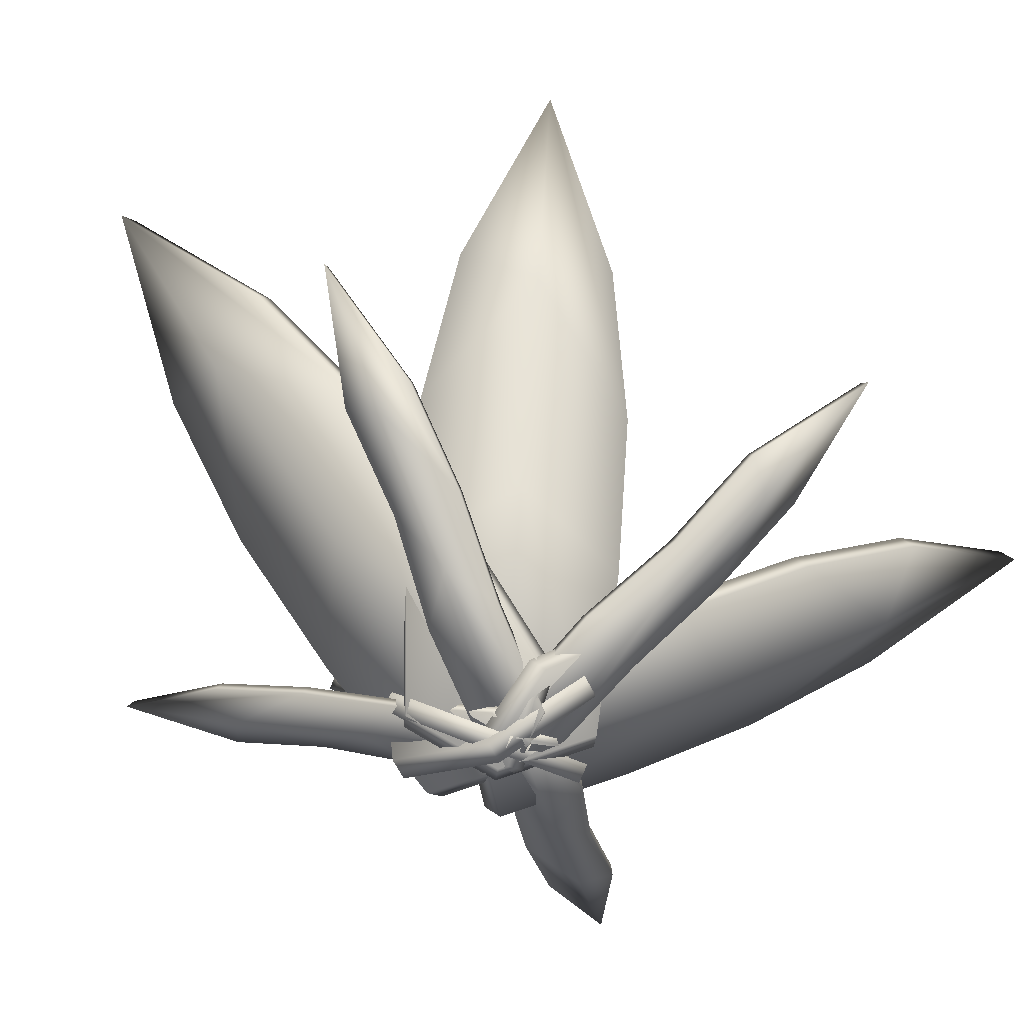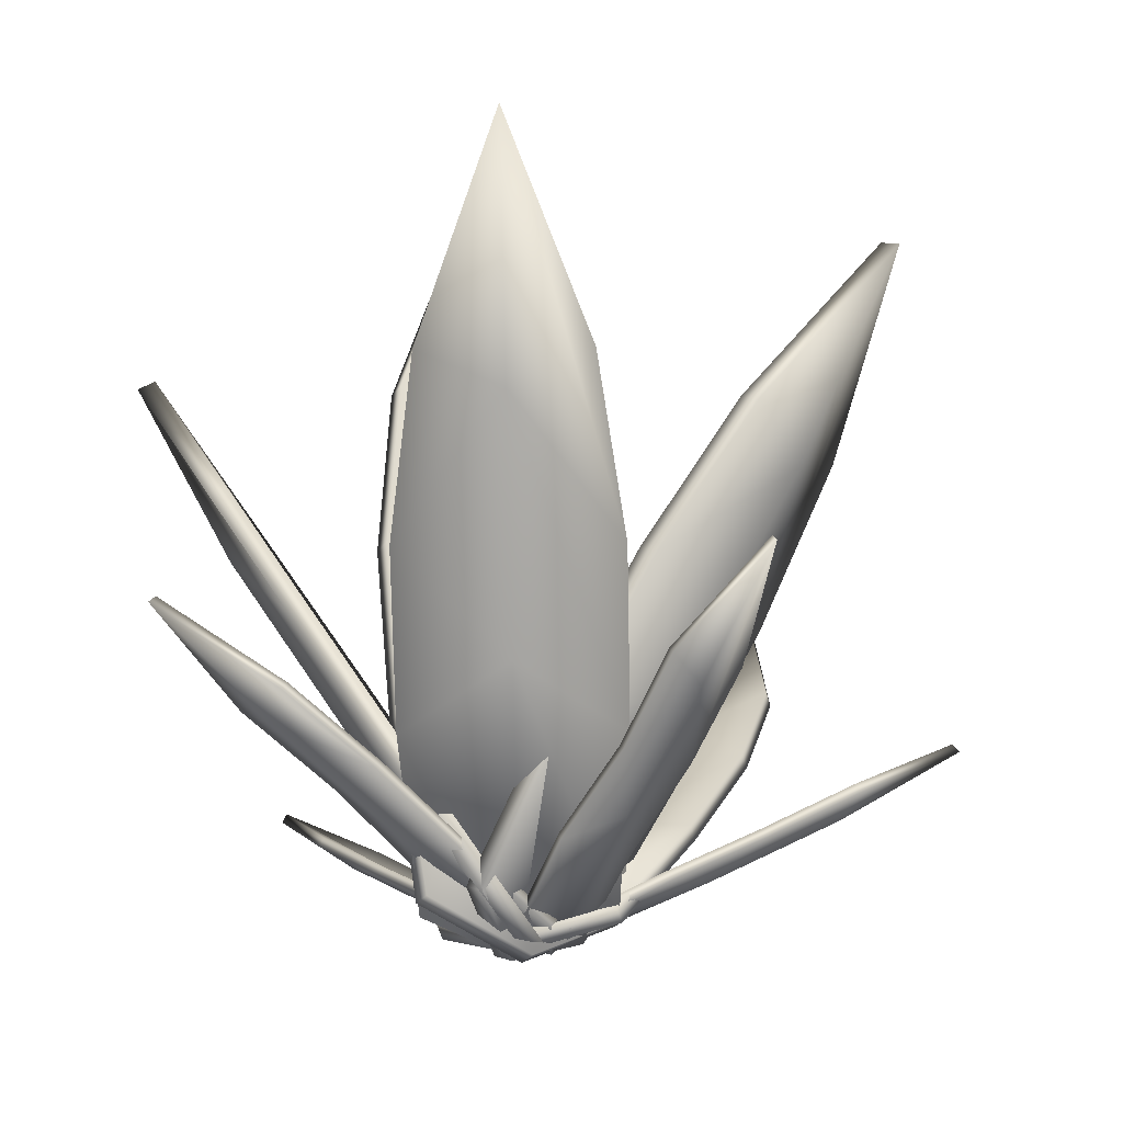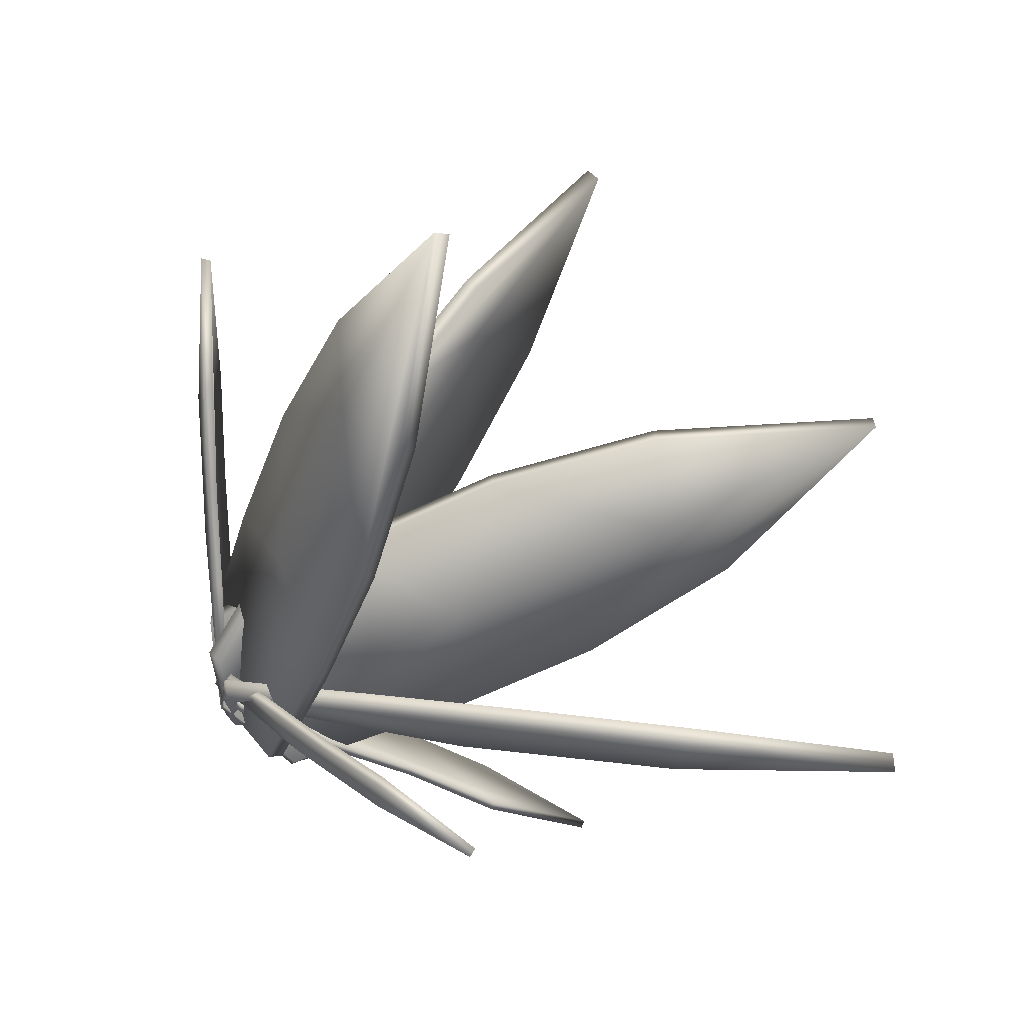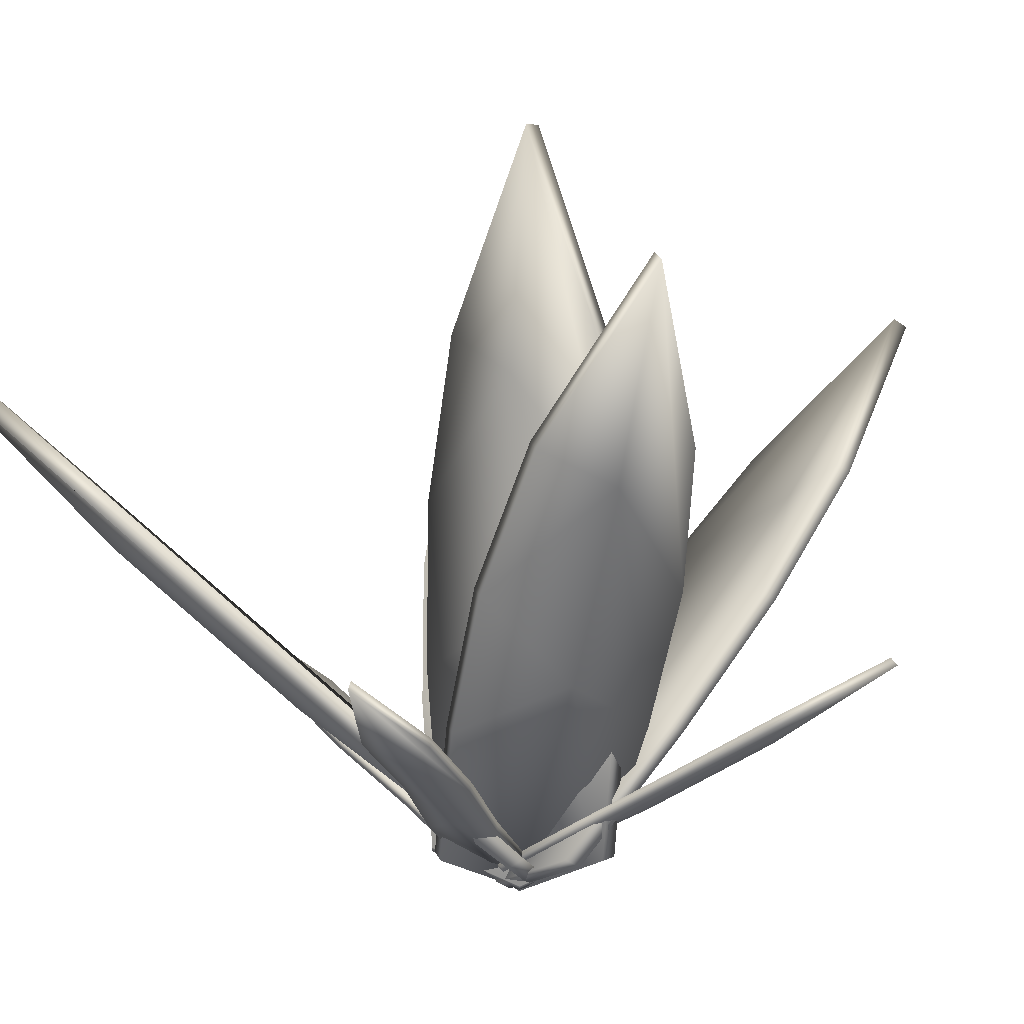
<metadata>
{"format":"obj","ext":"obj","renderer":"f3d","projection":"perspective","resolution":1024,"background":"white","views":[{"elev":-59.2,"azim":34.2,"up":"+Y"},{"elev":-24.7,"azim":-18.8,"up":"+Y"},{"elev":-71.8,"azim":120.1,"up":"+Z"},{"elev":2.1,"azim":-139.2,"up":"+Y"}]}
</metadata>
<code>
g IL_Plant_3
v 0.7865 0.9898 -0.7898
v 0.4602 0.7231 -0.6713
v 0.2445 0.4979 -0.5214
v 0.5537 0.651 -0.5615
v 0.06323 0.2711 -0.3405
v 0.681 0.7128 -0.4722
v 0.7677 1.009 -0.7672
v 0.6622 0.732 -0.4496
v 0.5359 0.4843 -0.2587
v 0.5171 0.5035 -0.2361
v 0.3001 0.3336 -0.3082
v -0.1013 0.04347 -0.1444
v 0.3546 0.2575 -0.0777
v 0.3358 0.2767 -0.05508
v -0.02119 -0.02102 0.01677
v 0.1525 0.03168 0.08447
v 0.1338 0.05088 0.1071
v -0.03997 -0.001814 0.03939
v -0.1201 0.06268 -0.1218
v 0.3358 0.2767 -0.05508
v 0.1338 0.05088 0.1071
v -0.03997 -0.001814 0.03939
v 0.2813 0.3528 -0.2856
v 0.5171 0.5035 -0.2361
v -0.1201 0.06268 -0.1218
v 0.5349 0.6702 -0.5389
v 0.6622 0.732 -0.4496
v 0.7677 1.009 -0.7672
v 0.04445 0.2903 -0.3178
v 0.2257 0.5171 -0.4988
v 0.06323 0.2711 -0.3405
v -0.1013 0.04347 -0.1444
v 0.2445 0.4979 -0.5214
v 0.4602 0.7231 -0.6713
v 0.4414 0.7423 -0.6487
v 0.7865 0.9898 -0.7898
v -0.3347 1.099 0.8833
v -0.1046 0.7987 0.6898
v 0.01521 0.5473 0.503
v -0.2404 0.7285 0.6341
v 0.09089 0.2954 0.3006
v -0.3867 0.7958 0.5905
v -0.3242 1.115 0.8525
v -0.3762 0.812 0.5597
v -0.3571 0.5435 0.3718
v -0.3466 0.5597 0.341
v -0.1345 0.3761 0.3509
v 0.1452 0.04338 0.09064
v -0.2815 0.2916 0.1694
v -0.271 0.3078 0.1386
v 0.00261 -0.02333 -0.01875
v -0.1791 0.04006 -0.02358
v -0.1686 0.05628 -0.05441
v 0.01311 -0.007116 -0.04958
v 0.1557 0.0596 0.05981
v -0.271 0.3078 0.1386
v -0.1686 0.05628 -0.05441
v 0.01311 -0.007116 -0.04958
v -0.124 0.3923 0.3201
v -0.3466 0.5597 0.341
v 0.1557 0.0596 0.05981
v -0.2299 0.7447 0.6033
v -0.3762 0.812 0.5597
v -0.3242 1.115 0.8525
v 0.1014 0.3117 0.2697
v 0.02571 0.5635 0.4721
v 0.09089 0.2954 0.3006
v 0.1452 0.04338 0.09064
v 0.01521 0.5473 0.503
v -0.1046 0.7987 0.6898
v -0.09408 0.8149 0.659
v -0.3347 1.099 0.8833
v -0.1128 1.465 -0.106
v -0.2465 1.056 -0.05429
v -0.2734 0.7189 -0.02283
v -0.08446 0.9928 -0.1197
v -0.2485 0.3832 0.001469
v 0.08433 1.069 -0.1001
v -0.1069 1.467 -0.06307
v 0.09023 1.071 -0.05712
v 0.1633 0.7352 -0.08328
v 0.1692 0.7372 -0.04031
v -0.04971 0.523 -0.08569
v -0.1987 0.0485 0.0223
v 0.1881 0.3995 -0.05898
v 0.194 0.4015 -0.01601
v -0.002101 -0.0311 0.002251
v 0.1817 0.06272 -0.03035
v 0.1876 0.06469 0.01261
v 0.003798 -0.02913 0.04522
v -0.1928 0.05046 0.06527
v 0.194 0.4015 -0.01601
v 0.1876 0.06469 0.01261
v 0.003798 -0.02913 0.04522
v -0.04381 0.525 -0.04272
v 0.1692 0.7372 -0.04031
v -0.1928 0.05046 0.06527
v -0.07856 0.9947 -0.07673
v 0.09023 1.071 -0.05712
v -0.1069 1.467 -0.06307
v -0.2426 0.3852 0.04443
v -0.2675 0.7208 0.02014
v -0.2485 0.3832 0.001469
v -0.1987 0.0485 0.0223
v -0.2734 0.7189 -0.02283
v -0.2465 1.056 -0.05429
v -0.2406 1.058 -0.01132
v -0.1128 1.465 -0.106
v 0.5082 1.175 0.577
v 0.4779 0.852 0.3204
v 0.3954 0.5829 0.1571
v 0.3694 0.7831 0.4208
v 0.278 0.3137 0.02489
v 0.2543 0.852 0.519
v 0.4851 1.188 0.551
v 0.2312 0.8653 0.4931
v 0.1003 0.5829 0.4193
v 0.07714 0.5961 0.3934
v 0.205 0.4064 0.2357
v 0.1436 0.04459 -0.09231
v -0.01716 0.3137 0.2871
v -0.04032 0.327 0.2611
v -0.01529 -0.02494 -0.01225
v -0.1135 0.04459 0.1361
v -0.1366 0.05785 0.1102
v -0.03844 -0.01168 -0.03821
v 0.1205 0.05785 -0.1183
v -0.04032 0.327 0.2611
v -0.1366 0.05785 0.1102
v -0.03844 -0.01168 -0.03821
v 0.1819 0.4197 0.2098
v 0.07714 0.5961 0.3934
v 0.1205 0.05785 -0.1183
v 0.3463 0.7963 0.3948
v 0.2312 0.8653 0.4931
v 0.4851 1.188 0.551
v 0.2548 0.327 -0.001068
v 0.3723 0.5961 0.1311
v 0.278 0.3137 0.02489
v 0.1436 0.04459 -0.09231
v 0.3954 0.5829 0.1571
v 0.4779 0.852 0.3204
v 0.4548 0.8653 0.2944
v 0.5082 1.175 0.577
v -0.6644 1.175 -0.4002
v -0.5598 0.852 -0.1639
v -0.4328 0.5829 -0.03221
v -0.4857 0.7831 -0.2918
v -0.2816 0.3137 0.05949
v -0.4047 0.852 -0.4196
v -0.6346 1.188 -0.3822
v -0.3749 0.8653 -0.4017
v -0.2281 0.5829 -0.3698
v -0.1983 0.5961 -0.3518
v -0.274 0.4064 -0.1635
v -0.1186 0.04459 0.1318
v -0.07687 0.3137 -0.2781
v -0.04709 0.327 -0.2601
v 0.009611 -0.02494 0.008496
v 0.0597 0.04459 -0.1622
v 0.08948 0.05785 -0.1443
v 0.03939 -0.01168 0.02647
v -0.08883 0.05785 0.1498
v -0.04709 0.327 -0.2601
v 0.08948 0.05785 -0.1443
v 0.03939 -0.01168 0.02647
v -0.2443 0.4197 -0.1455
v -0.1983 0.5961 -0.3518
v -0.08883 0.05785 0.1498
v -0.4559 0.7963 -0.2738
v -0.3749 0.8653 -0.4017
v -0.6346 1.188 -0.3822
v -0.2518 0.327 0.07747
v -0.403 0.5961 -0.01423
v -0.2816 0.3137 0.05949
v -0.1186 0.04459 0.1318
v -0.4328 0.5829 -0.03221
v -0.5598 0.852 -0.1639
v -0.53 0.8653 -0.1459
v -0.6644 1.175 -0.4002
v 0.8388 0.4455 0.04312
v 0.6222 0.3231 -0.03305
v 0.439 0.2211 -0.05136
v 0.5964 0.2872 0.03014
v 0.2547 0.119 -0.04895
v 0.6153 0.3231 0.09572
v 0.8256 0.4593 0.04244
v 0.6021 0.337 0.09504
v 0.4321 0.2211 0.07647
v 0.4189 0.2349 0.07579
v 0.3394 0.1444 0.01637
v 0.07122 0.01691 -0.06256
v 0.2474 0.119 0.08663
v 0.2342 0.1328 0.08595
v 0.02033 -0.009458 -0.0007145
v 0.06433 0.01691 0.06621
v 0.05112 0.03075 0.06553
v 0.007124 0.004384 -0.001396
v 0.05801 0.03075 -0.06324
v 0.2342 0.1328 0.08595
v 0.05112 0.03075 0.06553
v 0.007124 0.004384 -0.001396
v 0.3262 0.1582 0.01569
v 0.4189 0.2349 0.07579
v 0.05801 0.03075 -0.06324
v 0.5832 0.3011 0.02945
v 0.6021 0.337 0.09504
v 0.8256 0.4593 0.04244
v 0.2415 0.1328 -0.04963
v 0.4258 0.2349 -0.05204
v 0.2547 0.119 -0.04895
v 0.07122 0.01691 -0.06256
v 0.439 0.2211 -0.05136
v 0.6222 0.3231 -0.03305
v 0.609 0.337 -0.03374
v 0.8388 0.4455 0.04312
v -0.7291 0.4455 0.2379
v -0.4995 0.3231 0.2341
v -0.3214 0.2211 0.1877
v -0.4973 0.2872 0.1659
v -0.1494 0.119 0.1214
v -0.5378 0.3231 0.111
v -0.7165 0.4593 0.234
v -0.5252 0.337 0.107
v -0.3594 0.2211 0.06541
v -0.3468 0.2349 0.06146
v -0.2515 0.1444 0.08955
v 0.02734 0.01691 0.07043
v -0.1897 0.119 -0.008279
v -0.1771 0.1328 -0.01223
v 0.05358 -0.009458 -0.005244
v -0.01092 0.01691 -0.05272
v 0.0017 0.03075 -0.05667
v 0.0662 0.004384 -0.009194
v 0.03996 0.03075 0.06648
v -0.1771 0.1328 -0.01223
v 0.0017 0.03075 -0.05667
v 0.0662 0.004384 -0.009194
v -0.2389 0.1582 0.0856
v -0.3468 0.2349 0.06146
v 0.03996 0.03075 0.06648
v -0.4847 0.3011 0.162
v -0.5252 0.337 0.107
v -0.7165 0.4593 0.234
v -0.1368 0.1328 0.1174
v -0.3088 0.2349 0.1837
v -0.1494 0.119 0.1214
v 0.02734 0.01691 0.07043
v -0.3214 0.2211 0.1877
v -0.4995 0.3231 0.2341
v -0.4869 0.337 0.2302
v -0.7291 0.4455 0.2379
v -0.2608 0.4455 -0.7452
v -0.2387 0.3231 -0.5166
v -0.1782 0.2211 -0.3427
v -0.1705 0.2872 -0.5198
v -0.09848 0.119 -0.1765
v -0.119 0.3231 -0.5645
v -0.2558 0.4593 -0.7329
v -0.114 0.337 -0.5523
v -0.05937 0.2211 -0.3903
v -0.05443 0.2349 -0.378
v -0.07487 0.1444 -0.2809
v -0.03364 0.01691 -0.004394
v 0.02757 0.119 -0.227
v 0.03251 0.1328 -0.2147
v 0.04388 -0.009458 0.01575
v 0.08608 0.01691 -0.05232
v 0.09102 0.03075 -0.04005
v 0.04882 0.004384 0.02802
v -0.0287 0.03075 0.007877
v 0.03251 0.1328 -0.2147
v 0.09102 0.03075 -0.04005
v 0.04882 0.004384 0.02802
v -0.06993 0.1582 -0.2686
v -0.05443 0.2349 -0.378
v -0.0287 0.03075 0.007877
v -0.1656 0.3011 -0.5075
v -0.114 0.337 -0.5523
v -0.2558 0.4593 -0.7329
v -0.09354 0.1328 -0.1643
v -0.1733 0.2349 -0.3304
v -0.09848 0.119 -0.1765
v -0.03364 0.01691 -0.004394
v -0.1782 0.2211 -0.3427
v -0.2387 0.3231 -0.5166
v -0.2338 0.337 -0.5043
v -0.2608 0.4455 -0.7452
v 0.1586 0.4455 0.7934
v 0.189 0.3231 0.5658
v 0.1696 0.2211 0.3827
v 0.1219 0.2872 0.5534
v 0.1296 0.119 0.2028
v 0.06153 0.3231 0.5853
v 0.1566 0.4593 0.7803
v 0.05951 0.337 0.5722
v 0.04302 0.2211 0.4021
v 0.04099 0.2349 0.389
v 0.08294 0.1444 0.299
v 0.1055 0.01691 0.02039
v -0.004606 0.119 0.2233
v -0.006633 0.1328 0.2102
v 0.03459 -0.009458 -0.01681
v -0.02196 0.01691 0.0399
v -0.02399 0.03075 0.02683
v 0.03256 0.004384 -0.02989
v 0.1035 0.03075 0.007317
v -0.006633 0.1328 0.2102
v -0.02399 0.03075 0.02683
v 0.03256 0.004384 -0.02989
v 0.08091 0.1582 0.2859
v 0.04099 0.2349 0.389
v 0.1035 0.03075 0.007317
v 0.1199 0.3011 0.5403
v 0.05951 0.337 0.5722
v 0.1566 0.4593 0.7803
v 0.1276 0.1328 0.1897
v 0.1675 0.2349 0.3696
v 0.1296 0.119 0.2028
v 0.1055 0.01691 0.02039
v 0.1696 0.2211 0.3827
v 0.189 0.3231 0.5658
v 0.187 0.337 0.5527
v 0.1586 0.4455 0.7934
g IL_Plant_3_0
f 3 2 1
f 4 3 1
f 5 3 4
f 4 1 6
f 1 7 6
f 7 8 6
f 6 8 9
f 9 4 6
f 8 10 9
f 11 5 4
f 11 4 9
f 12 5 11
f 9 10 13
f 13 11 9
f 10 14 13
f 15 12 11
f 15 11 13
f 13 14 16
f 16 15 13
f 14 17 16
f 16 17 15
f 17 18 15
f 15 18 12
f 18 19 12
f 22 21 20
f 23 22 20
f 23 20 24
f 25 22 23
f 26 23 24
f 26 24 27
f 28 26 27
f 29 25 23
f 29 23 26
f 30 26 28
f 30 29 26
f 25 29 31
f 32 25 31
f 31 29 33
f 29 30 33
f 33 30 34
f 35 30 28
f 30 35 34
f 35 28 36
f 34 35 36
f 39 38 37
f 40 39 37
f 41 39 40
f 40 37 42
f 37 43 42
f 43 44 42
f 42 44 45
f 45 40 42
f 44 46 45
f 47 41 40
f 47 40 45
f 48 41 47
f 45 46 49
f 49 47 45
f 46 50 49
f 51 48 47
f 51 47 49
f 49 50 52
f 52 51 49
f 50 53 52
f 52 53 51
f 53 54 51
f 51 54 48
f 54 55 48
f 58 57 56
f 59 58 56
f 59 56 60
f 61 58 59
f 62 59 60
f 62 60 63
f 64 62 63
f 65 61 59
f 65 59 62
f 66 62 64
f 66 65 62
f 61 65 67
f 68 61 67
f 67 65 69
f 65 66 69
f 69 66 70
f 71 66 64
f 66 71 70
f 71 64 72
f 70 71 72
f 75 74 73
f 76 75 73
f 77 75 76
f 76 73 78
f 73 79 78
f 79 80 78
f 78 80 81
f 81 76 78
f 80 82 81
f 83 77 76
f 83 76 81
f 84 77 83
f 81 82 85
f 85 83 81
f 82 86 85
f 87 84 83
f 87 83 85
f 85 86 88
f 88 87 85
f 86 89 88
f 88 89 87
f 89 90 87
f 87 90 84
f 90 91 84
f 94 93 92
f 95 94 92
f 95 92 96
f 97 94 95
f 98 95 96
f 98 96 99
f 100 98 99
f 101 97 95
f 101 95 98
f 102 98 100
f 102 101 98
f 97 101 103
f 104 97 103
f 103 101 105
f 101 102 105
f 105 102 106
f 107 102 100
f 102 107 106
f 107 100 108
f 106 107 108
f 111 110 109
f 112 111 109
f 113 111 112
f 112 109 114
f 109 115 114
f 115 116 114
f 114 116 117
f 117 112 114
f 116 118 117
f 119 113 112
f 119 112 117
f 120 113 119
f 117 118 121
f 121 119 117
f 118 122 121
f 123 120 119
f 123 119 121
f 121 122 124
f 124 123 121
f 122 125 124
f 124 125 123
f 125 126 123
f 123 126 120
f 126 127 120
f 130 129 128
f 131 130 128
f 131 128 132
f 133 130 131
f 134 131 132
f 134 132 135
f 136 134 135
f 137 133 131
f 137 131 134
f 138 134 136
f 138 137 134
f 133 137 139
f 140 133 139
f 139 137 141
f 137 138 141
f 141 138 142
f 143 138 136
f 138 143 142
f 143 136 144
f 142 143 144
f 147 146 145
f 148 147 145
f 149 147 148
f 148 145 150
f 145 151 150
f 151 152 150
f 150 152 153
f 153 148 150
f 152 154 153
f 155 149 148
f 155 148 153
f 156 149 155
f 153 154 157
f 157 155 153
f 154 158 157
f 159 156 155
f 159 155 157
f 157 158 160
f 160 159 157
f 158 161 160
f 160 161 159
f 161 162 159
f 159 162 156
f 162 163 156
f 166 165 164
f 167 166 164
f 167 164 168
f 169 166 167
f 170 167 168
f 170 168 171
f 172 170 171
f 173 169 167
f 173 167 170
f 174 170 172
f 174 173 170
f 169 173 175
f 176 169 175
f 175 173 177
f 173 174 177
f 177 174 178
f 179 174 172
f 174 179 178
f 179 172 180
f 178 179 180
f 183 182 181
f 184 183 181
f 185 183 184
f 184 181 186
f 181 187 186
f 187 188 186
f 186 188 189
f 189 184 186
f 188 190 189
f 191 185 184
f 191 184 189
f 192 185 191
f 189 190 193
f 193 191 189
f 190 194 193
f 195 192 191
f 195 191 193
f 193 194 196
f 196 195 193
f 194 197 196
f 196 197 195
f 197 198 195
f 195 198 192
f 198 199 192
f 202 201 200
f 203 202 200
f 203 200 204
f 205 202 203
f 206 203 204
f 206 204 207
f 208 206 207
f 209 205 203
f 209 203 206
f 210 206 208
f 210 209 206
f 205 209 211
f 212 205 211
f 211 209 213
f 209 210 213
f 213 210 214
f 215 210 208
f 210 215 214
f 215 208 216
f 214 215 216
f 219 218 217
f 220 219 217
f 221 219 220
f 220 217 222
f 217 223 222
f 223 224 222
f 222 224 225
f 225 220 222
f 224 226 225
f 227 221 220
f 227 220 225
f 228 221 227
f 225 226 229
f 229 227 225
f 226 230 229
f 231 228 227
f 231 227 229
f 229 230 232
f 232 231 229
f 230 233 232
f 232 233 231
f 233 234 231
f 231 234 228
f 234 235 228
f 238 237 236
f 239 238 236
f 239 236 240
f 241 238 239
f 242 239 240
f 242 240 243
f 244 242 243
f 245 241 239
f 245 239 242
f 246 242 244
f 246 245 242
f 241 245 247
f 248 241 247
f 247 245 249
f 245 246 249
f 249 246 250
f 251 246 244
f 246 251 250
f 251 244 252
f 250 251 252
f 255 254 253
f 256 255 253
f 257 255 256
f 256 253 258
f 253 259 258
f 259 260 258
f 258 260 261
f 261 256 258
f 260 262 261
f 263 257 256
f 263 256 261
f 264 257 263
f 261 262 265
f 265 263 261
f 262 266 265
f 267 264 263
f 267 263 265
f 265 266 268
f 268 267 265
f 266 269 268
f 268 269 267
f 269 270 267
f 267 270 264
f 270 271 264
f 274 273 272
f 275 274 272
f 275 272 276
f 277 274 275
f 278 275 276
f 278 276 279
f 280 278 279
f 281 277 275
f 281 275 278
f 282 278 280
f 282 281 278
f 277 281 283
f 284 277 283
f 283 281 285
f 281 282 285
f 285 282 286
f 287 282 280
f 282 287 286
f 287 280 288
f 286 287 288
f 291 290 289
f 292 291 289
f 293 291 292
f 292 289 294
f 289 295 294
f 295 296 294
f 294 296 297
f 297 292 294
f 296 298 297
f 299 293 292
f 299 292 297
f 300 293 299
f 297 298 301
f 301 299 297
f 298 302 301
f 303 300 299
f 303 299 301
f 301 302 304
f 304 303 301
f 302 305 304
f 304 305 303
f 305 306 303
f 303 306 300
f 306 307 300
f 310 309 308
f 311 310 308
f 311 308 312
f 313 310 311
f 314 311 312
f 314 312 315
f 316 314 315
f 317 313 311
f 317 311 314
f 318 314 316
f 318 317 314
f 313 317 319
f 320 313 319
f 319 317 321
f 317 318 321
f 321 318 322
f 323 318 316
f 318 323 322
f 323 316 324
f 322 323 324

</code>
